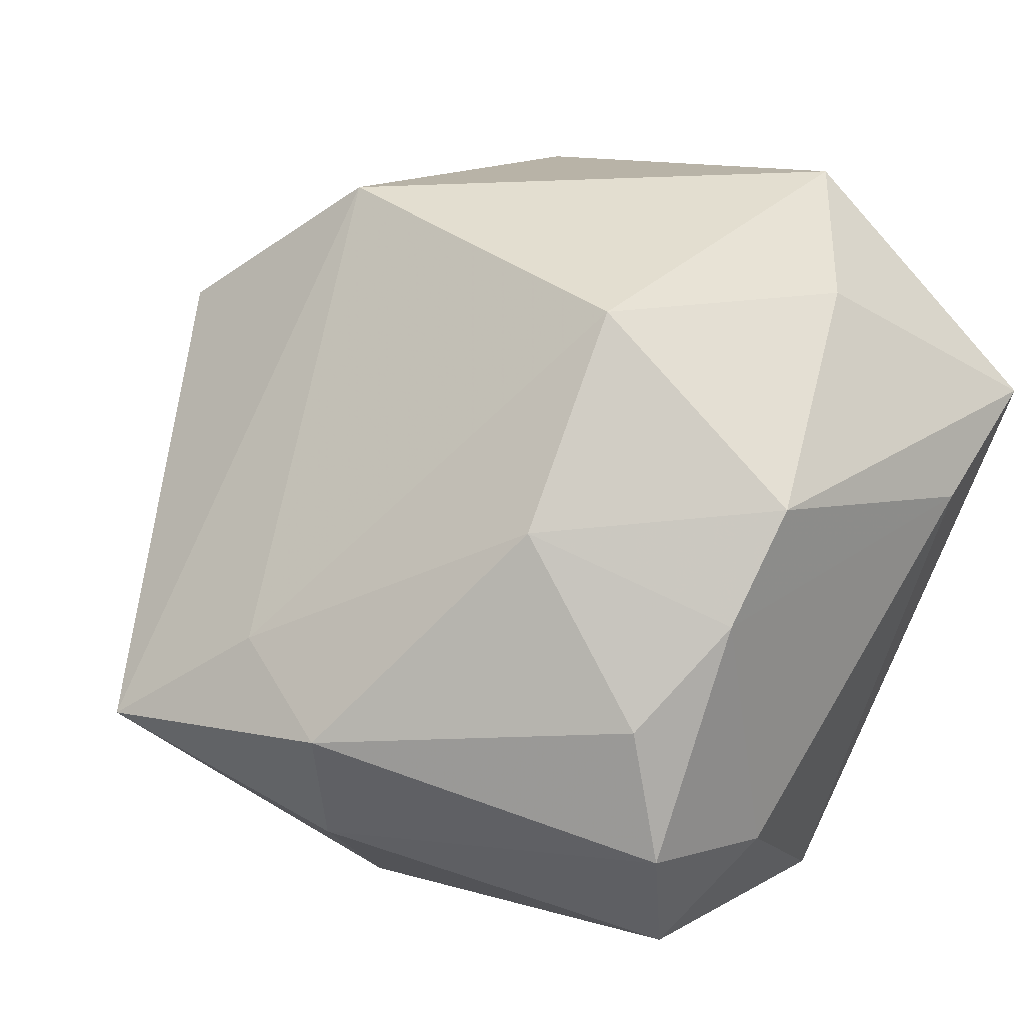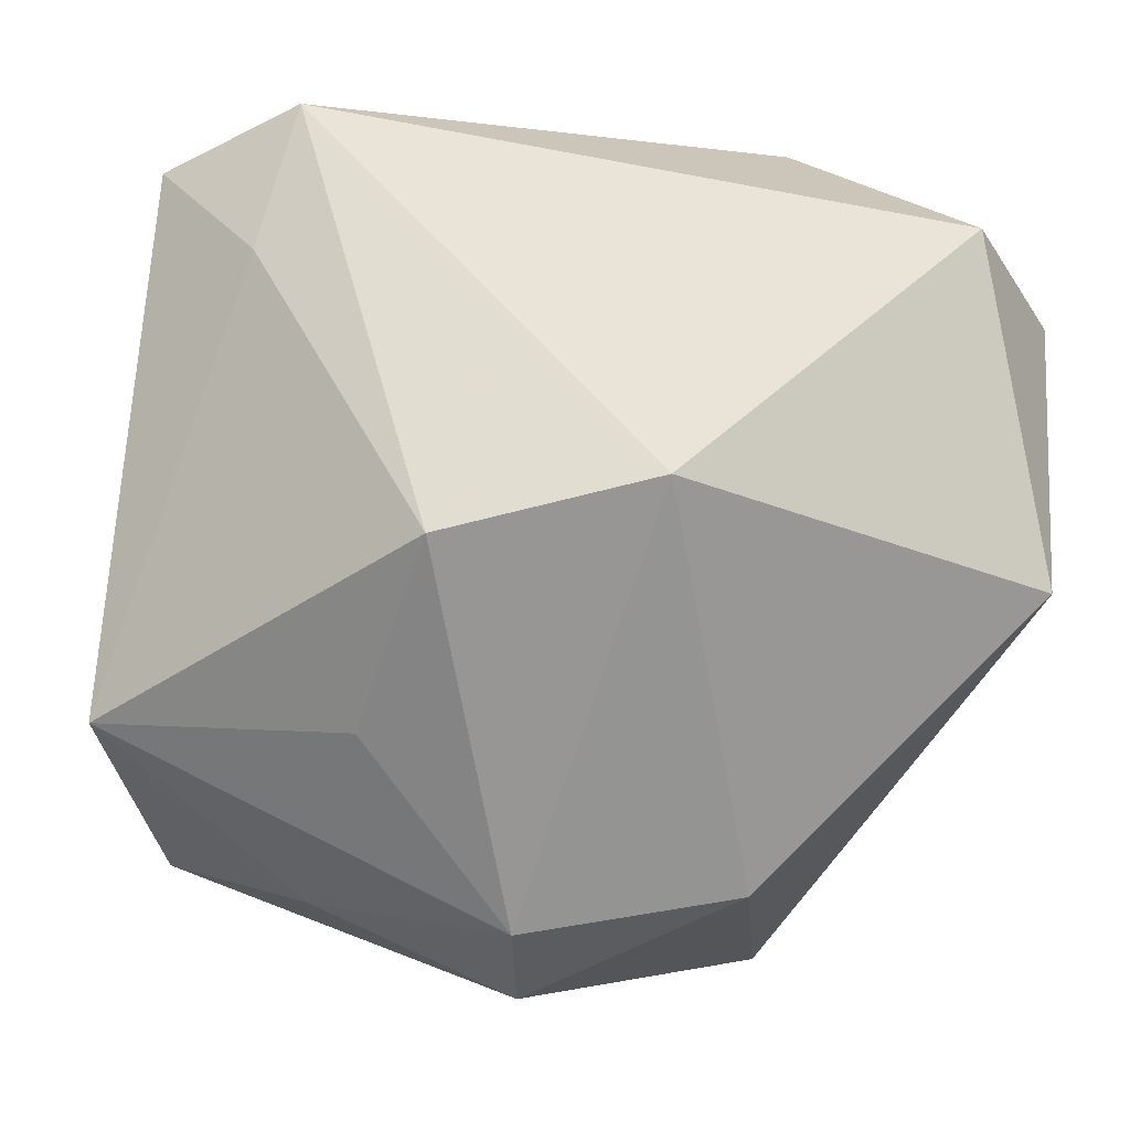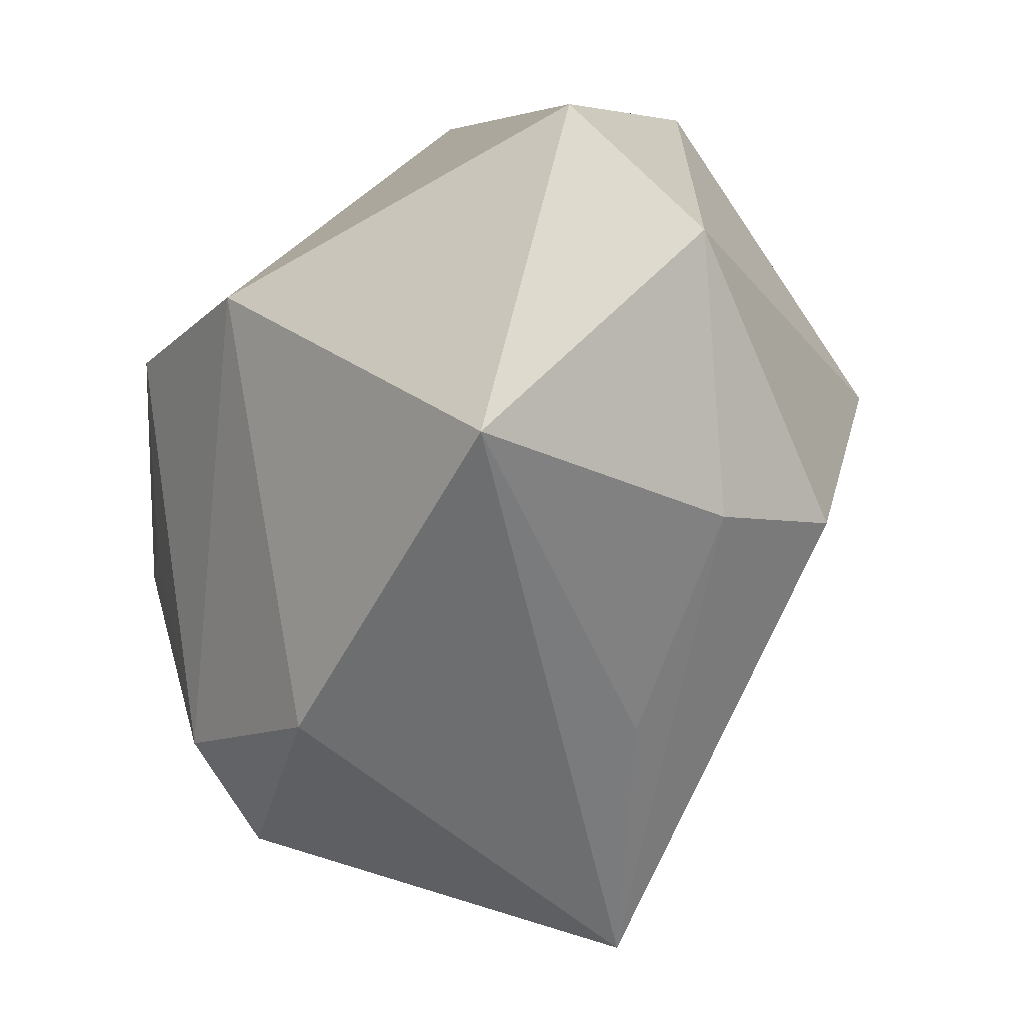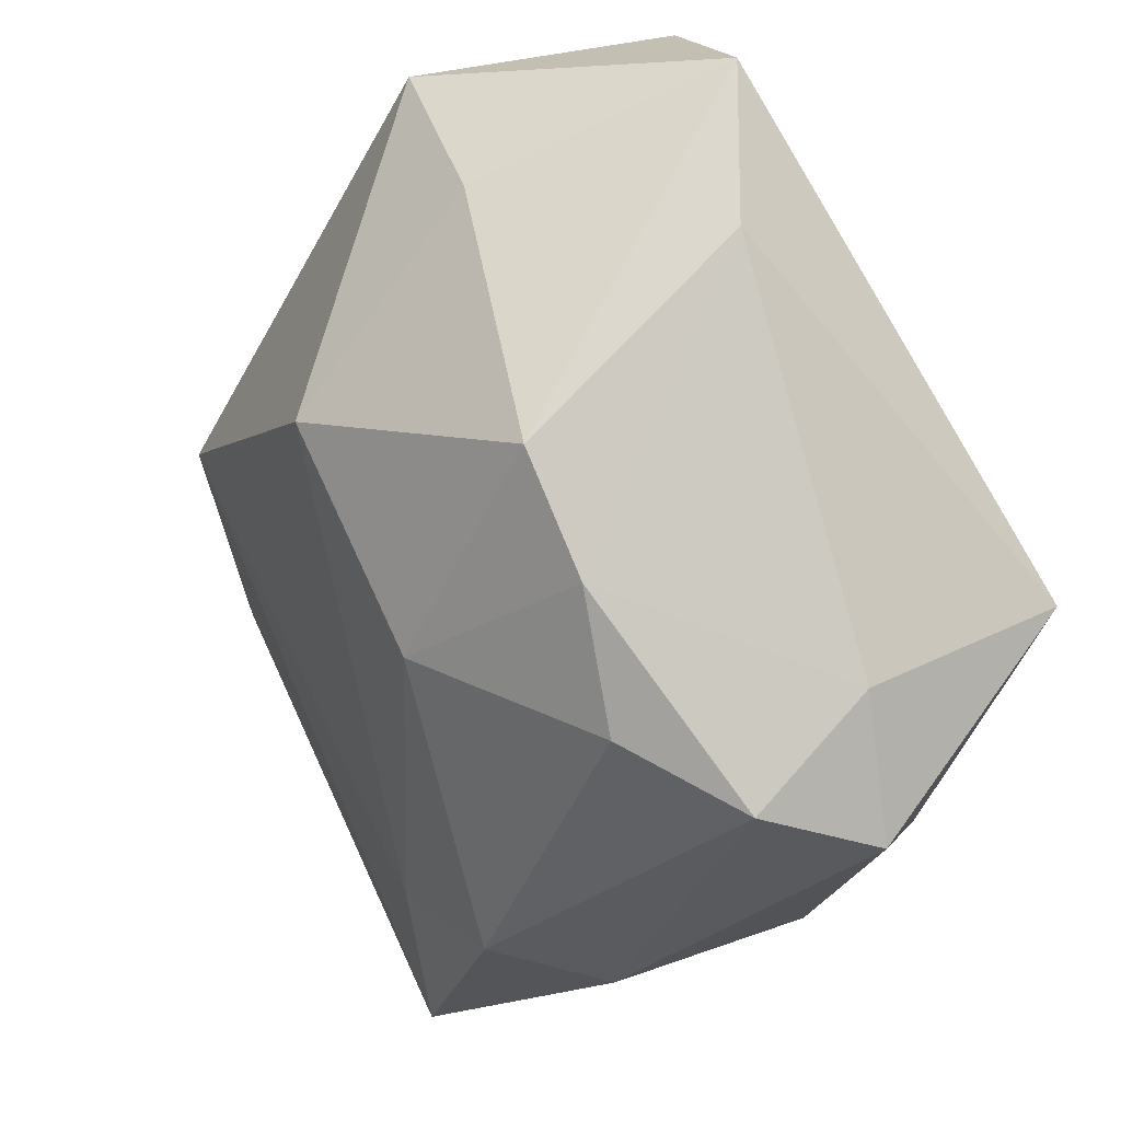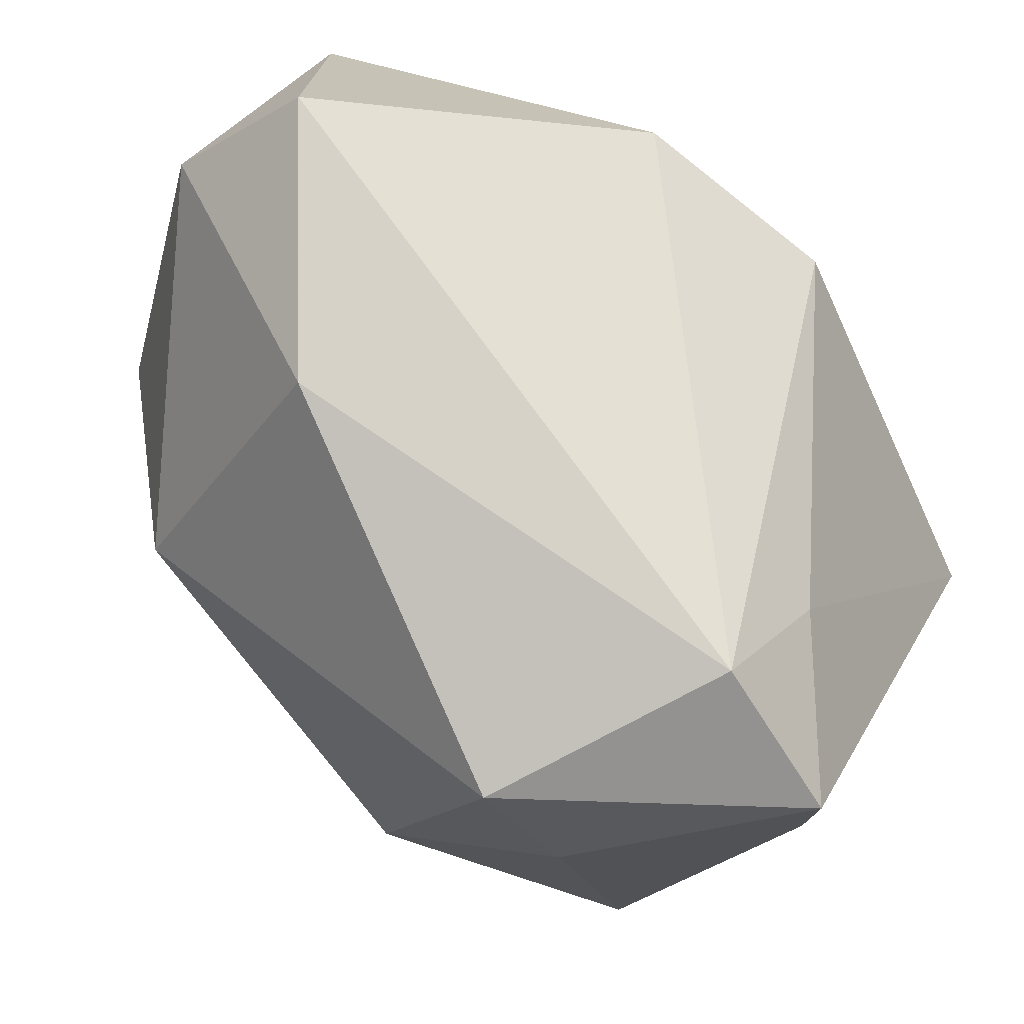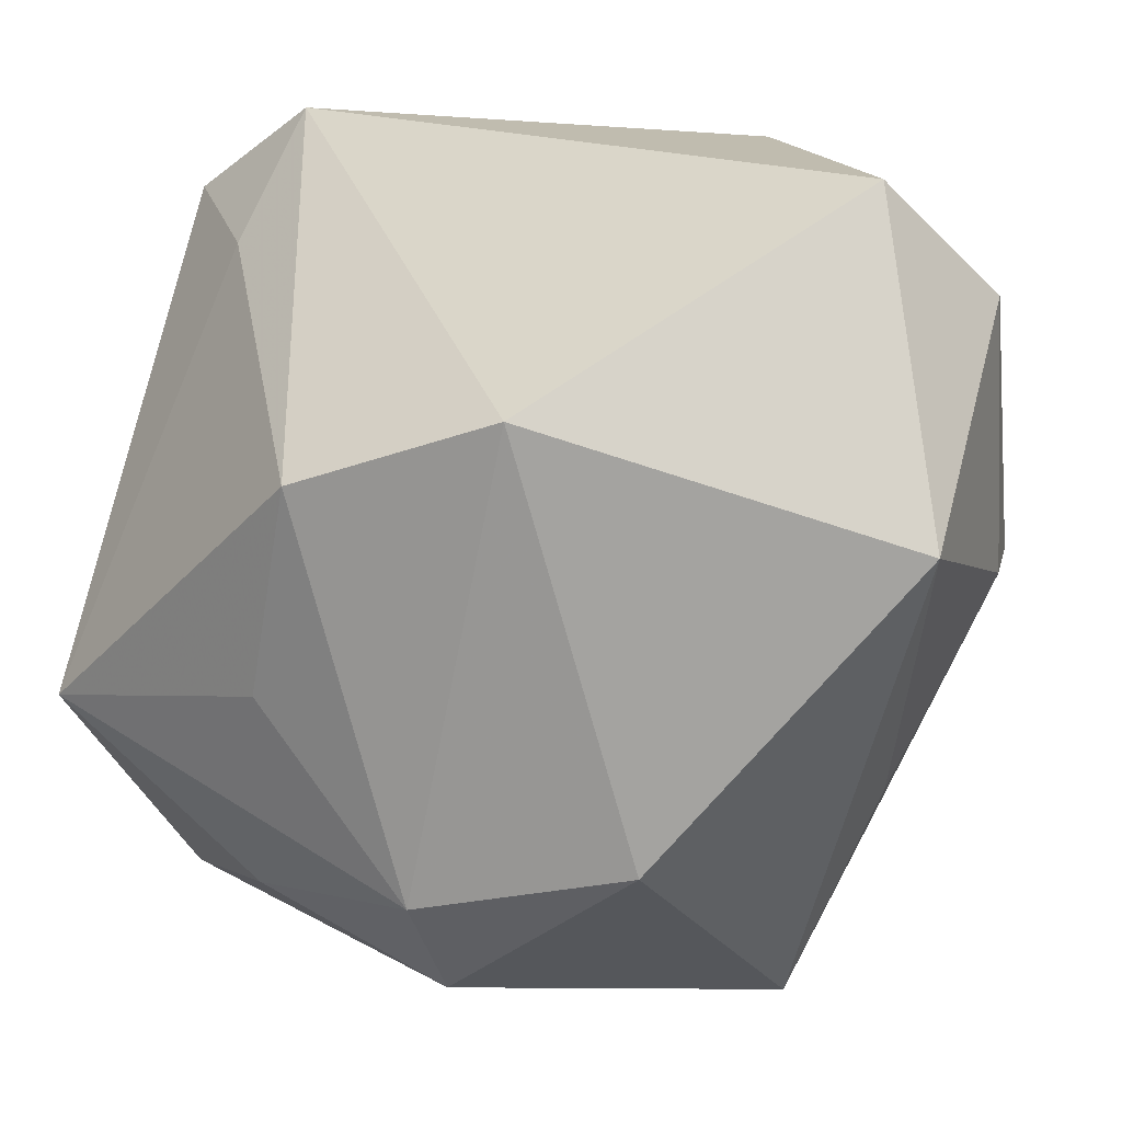
<metadata>
{"format":"obj","ext":"obj","renderer":"f3d","projection":"perspective","resolution":1024,"background":"white","views":[{"elev":55.7,"azim":30.1,"up":"+Z"},{"elev":-67.9,"azim":174.4,"up":"+Z"},{"elev":6.7,"azim":-121.1,"up":"+Y"},{"elev":-17.5,"azim":52.5,"up":"+Y"},{"elev":76.7,"azim":33.6,"up":"+Y"},{"elev":17.7,"azim":-162.1,"up":"+Y"}]}
</metadata>
<code>
v -0.02235 -0.02166 -0.03601
v -0.04013 -0.02217 -0.004725
v -0.05039 0.001578 -0.0008691
v 0.04662 0.01538 0.0184
v 0.03036 -0.03247 0.02162
v 0.01111 -0.02191 0.03223
v 0.0175 0.03717 0.03721
v 0.001216 -0.02751 -0.03764
v 0.000236 -0.04917 -0.002725
v 0.03465 0.03052 0.0008823
v 0.03156 0.04364 0.01356
v -0.04945 0.03099 -0.002983
v 0.03757 -0.03961 0.01017
v 0.03953 -0.04097 -0.004883
v -0.03137 0.01138 0.03198
v -0.002242 -0.04689 0.01251
v -0.009345 0.02359 -0.03764
v -0.0217 0.0431 0.01276
v -0.03934 0.04373 -0.01287
v -0.04911 0.01155 -0.02914
v 0.02256 -0.03258 -0.0256
v -0.02858 -0.04982 0.0006359
v 0.01332 0.01532 -0.03764
v -0.0002826 -0.03921 -0.0304
v 0.04674 -0.01508 -0.02293
v 0.04674 0.03312 0.01851
v 0.03471 -0.007061 0.0352
v 0.03484 -0.01929 0.02848
v 0.01866 -0.008038 -0.03433
v 0.04433 -0.02699 0.001326
v 0.02658 0.02177 0.03659
v -0.01559 -0.03928 0.01327
v -0.04873 -0.0002023 0.0138
v 0.007772 0.001216 0.04346
f 33 22 15
f 25 23 10
f 10 23 11
f 19 18 11
f 32 22 16
f 15 22 32
f 32 34 15
f 7 18 15
f 15 34 7
f 11 18 7
f 22 33 3
f 16 22 9
f 22 24 9
f 25 21 8
f 8 21 24
f 20 19 17
f 23 8 17
f 11 23 17
f 17 19 11
f 6 32 16
f 34 32 6
f 31 7 34
f 20 22 2
f 2 3 20
f 22 3 2
f 12 3 33
f 12 33 15
f 12 19 20
f 20 3 12
f 15 18 12
f 18 19 12
f 29 23 25
f 25 8 29
f 29 8 23
f 1 8 24
f 1 22 20
f 1 24 22
f 20 17 1
f 1 17 8
f 25 10 26
f 26 10 11
f 11 7 26
f 7 31 26
f 34 6 27
f 27 31 34
f 27 26 31
f 26 27 4
f 25 26 4
f 4 30 25
f 16 9 13
f 28 13 30
f 28 4 27
f 30 4 28
f 28 27 6
f 25 30 14
f 30 13 14
f 14 21 25
f 14 13 9
f 24 21 14
f 14 9 24
f 5 28 6
f 13 28 5
f 5 6 16
f 16 13 5

</code>
